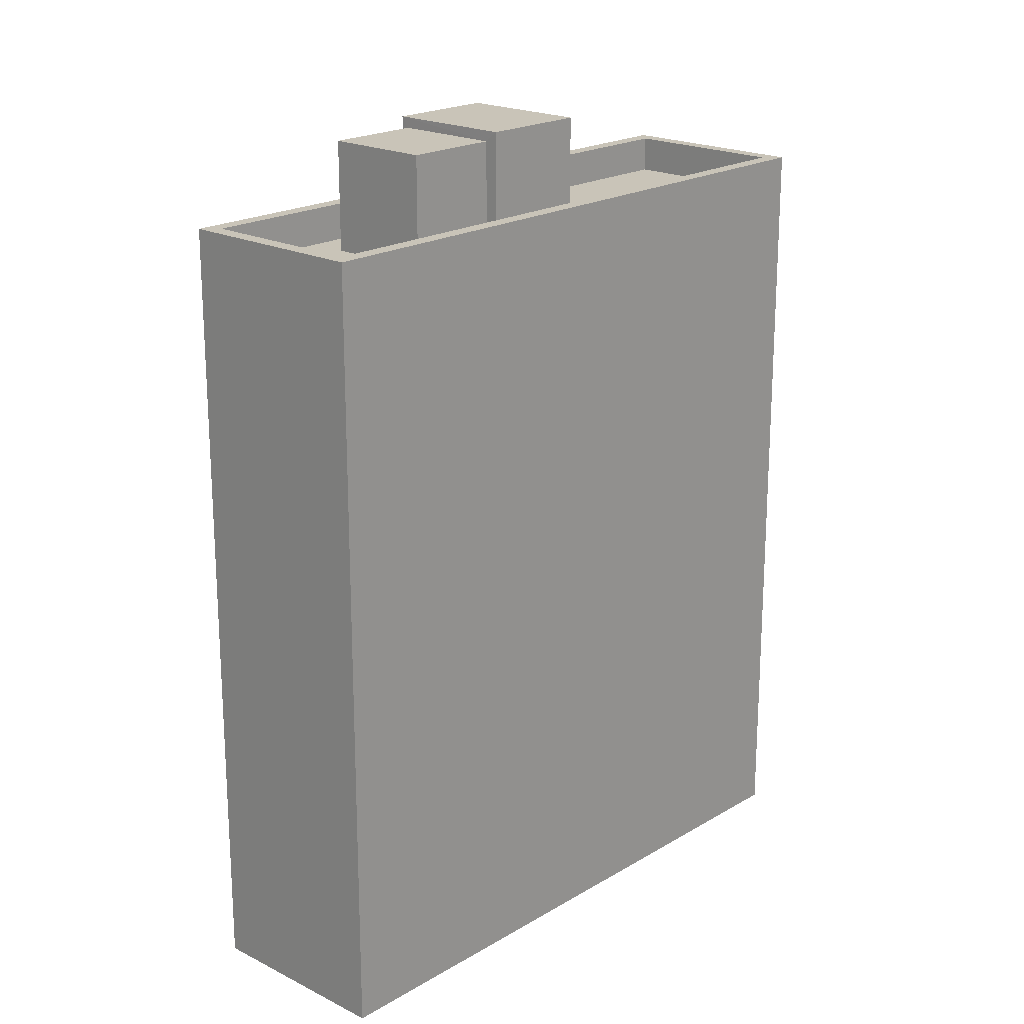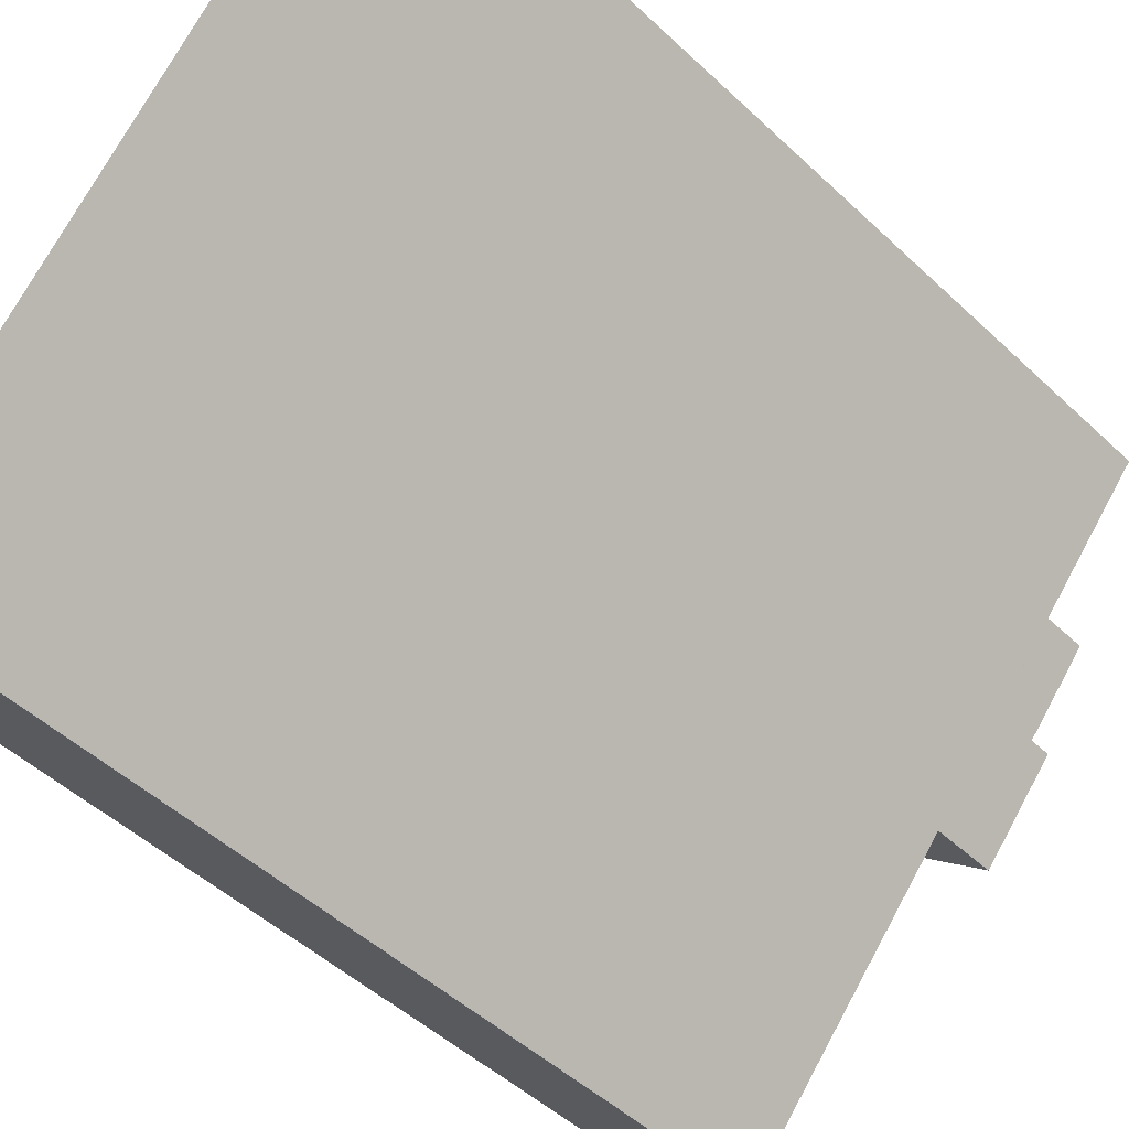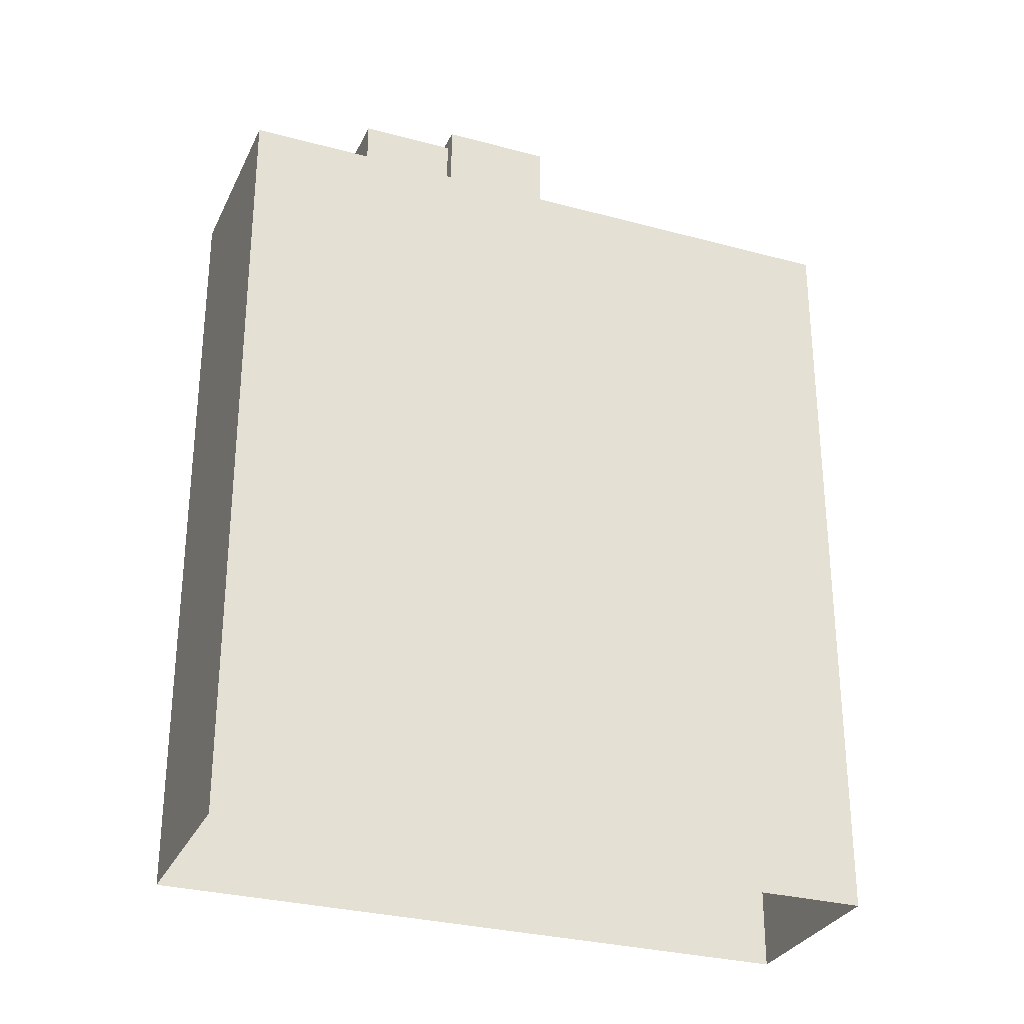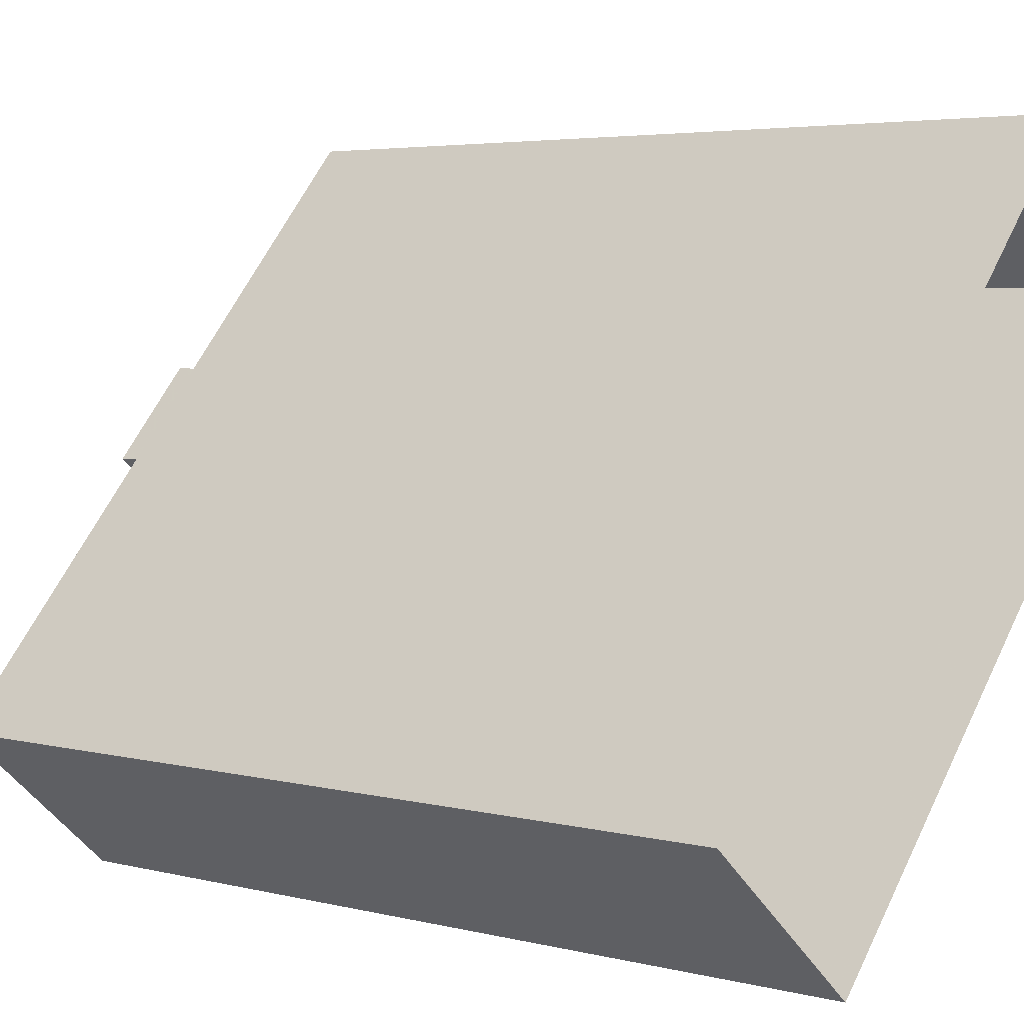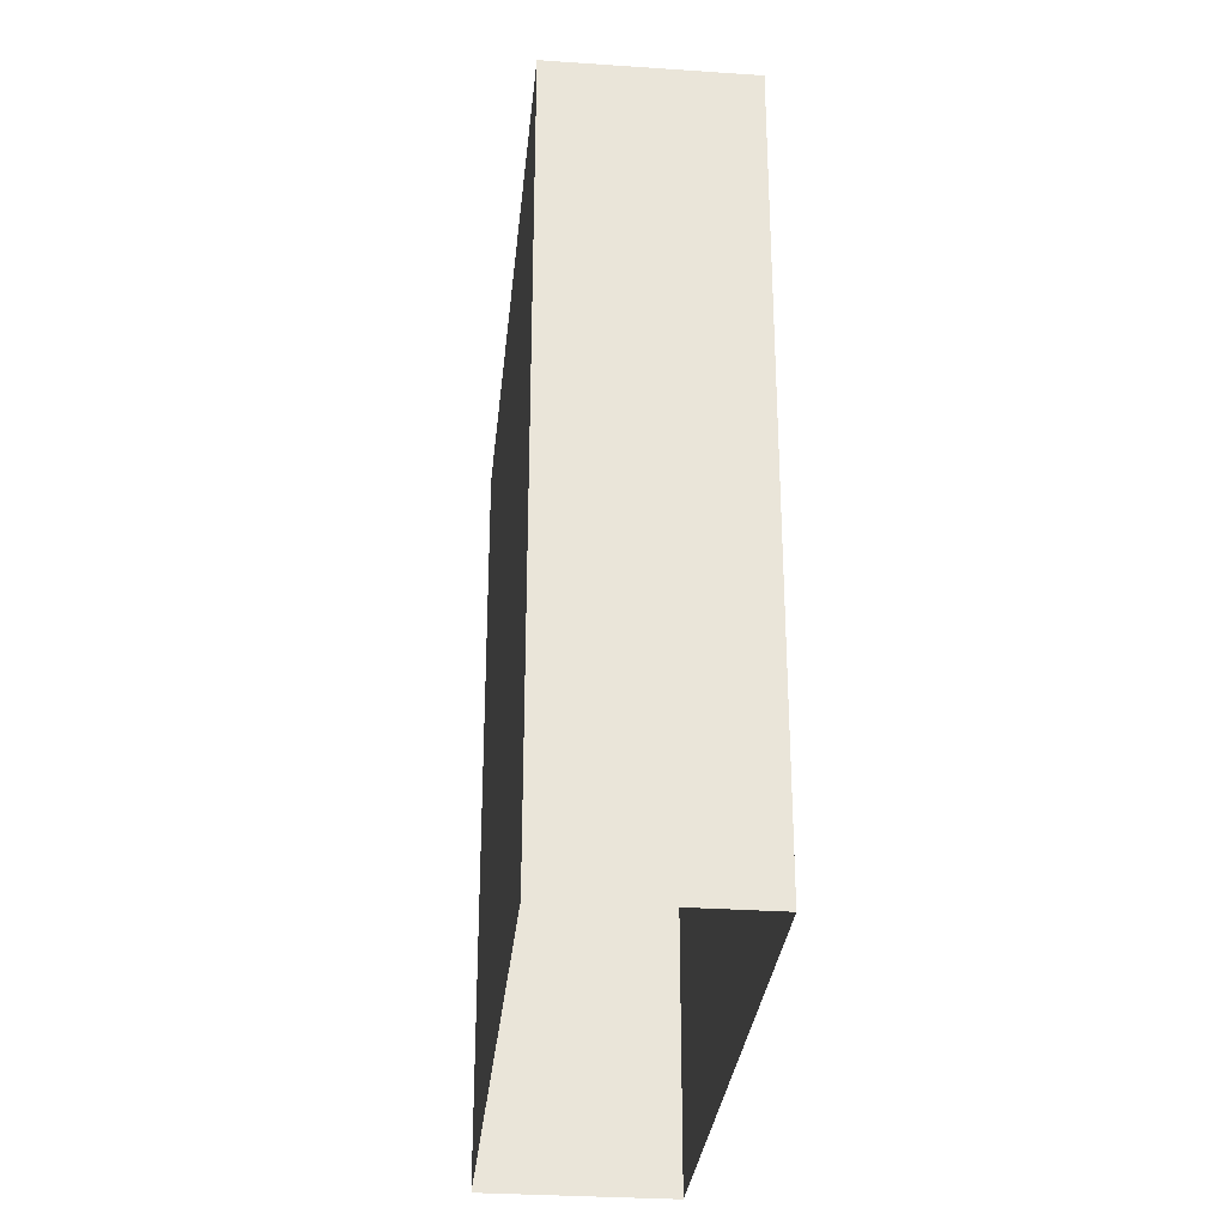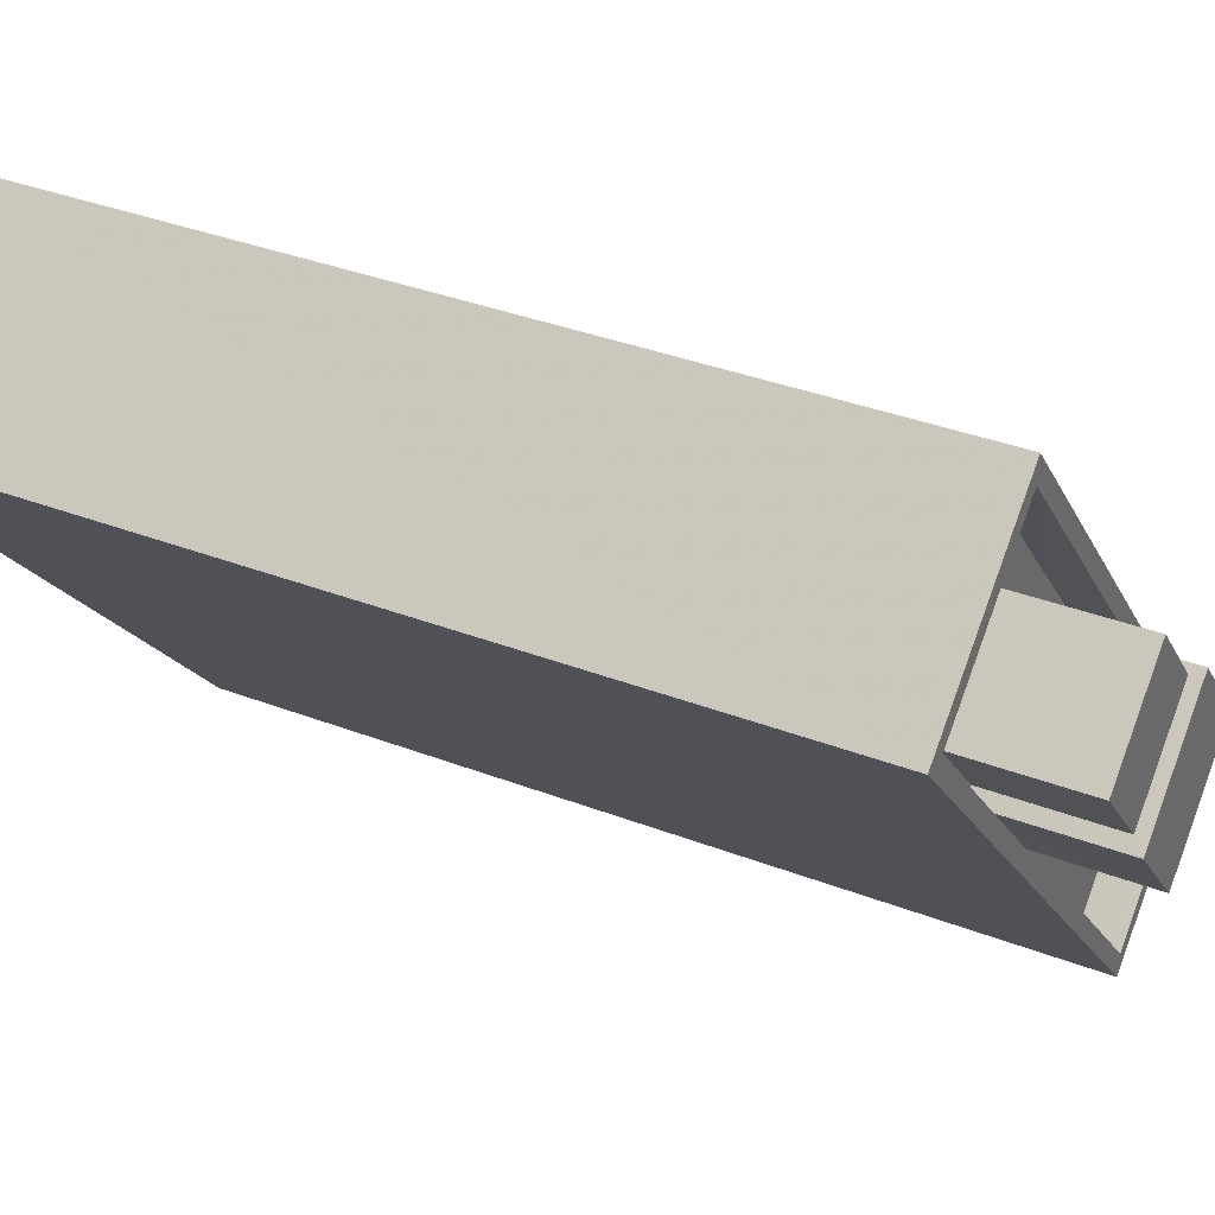
<metadata>
{"format":"obj","ext":"obj","renderer":"f3d","projection":"perspective","resolution":1024,"background":"white","views":[{"elev":20.2,"azim":-96.2,"up":"+Z"},{"elev":-48.4,"azim":-136.4,"up":"+Y"},{"elev":-29.8,"azim":-70.5,"up":"+Z"},{"elev":4.0,"azim":131.2,"up":"+Y"},{"elev":-30.3,"azim":35.4,"up":"+Z"},{"elev":35.6,"azim":-63.0,"up":"+Y"}]}
</metadata>
<code>
v -5405 -3.723e+04 2.723
v -5416 -3.723e+04 2.725
v -5413 -3.722e+04 2.725
v -5408 -3.724e+04 2.723
v -5413 -3.723e+04 19.51
v -5412 -3.723e+04 19.51
v -5414 -3.723e+04 19.51
v -5411 -3.723e+04 19.51
v -5411 -3.723e+04 19.71
v -5409 -3.723e+04 19.71
v -5411 -3.723e+04 19.71
v -5413 -3.723e+04 19.71
v -5414 -3.723e+04 17.39
v -5413 -3.723e+04 17.39
v -5413 -3.723e+04 17.39
v -5413 -3.723e+04 17.39
v -5411 -3.723e+04 17.39
v -5410 -3.723e+04 17.39
v -5412 -3.723e+04 17.39
v -5411 -3.723e+04 17.39
v -5416 -3.723e+04 17.39
v -5413 -3.722e+04 17.39
v -5407 -3.724e+04 17.39
v -5411 -3.723e+04 17.39
v -5409 -3.723e+04 17.39
v -5405 -3.723e+04 17.39
v -5416 -3.723e+04 18.09
v -5413 -3.722e+04 18.09
v -5416 -3.723e+04 18.09
v -5413 -3.722e+04 18.09
v -5408 -3.724e+04 18.09
v -5405 -3.723e+04 18.09
v -5407 -3.724e+04 18.09
v -5405 -3.723e+04 18.09
f 1 2 3
f 1 4 2
f 5 6 7
f 5 8 6
f 9 10 11
f 12 9 11
f 13 14 15
f 13 16 14
f 17 18 19
f 20 17 19
f 16 13 21
f 18 22 19
f 22 21 19
f 19 21 13
f 16 23 24
f 25 18 17
f 18 25 26
f 23 26 25
f 14 16 24
f 23 25 24
f 27 28 29
f 28 30 29
f 31 32 33
f 32 30 28
f 33 32 34
f 34 32 28
f 31 33 27
f 29 31 27
f 19 8 20
f 19 6 8
f 5 7 13
f 15 5 13
f 7 6 19
f 13 7 19
f 14 5 15
f 8 17 20
f 12 5 14
f 11 8 5
f 8 11 17
f 11 5 12
f 10 17 11
f 10 25 17
f 9 25 10
f 9 24 25
f 14 24 9
f 12 14 9
f 34 28 18
f 34 18 26
f 28 22 18
f 33 26 23
f 33 34 26
f 27 33 16
f 27 16 21
f 33 23 16
f 27 21 22
f 28 27 22
f 31 4 1
f 32 31 1
f 2 31 29
f 2 4 31
f 29 3 2
f 29 30 3
f 3 30 32
f 1 3 32

</code>
